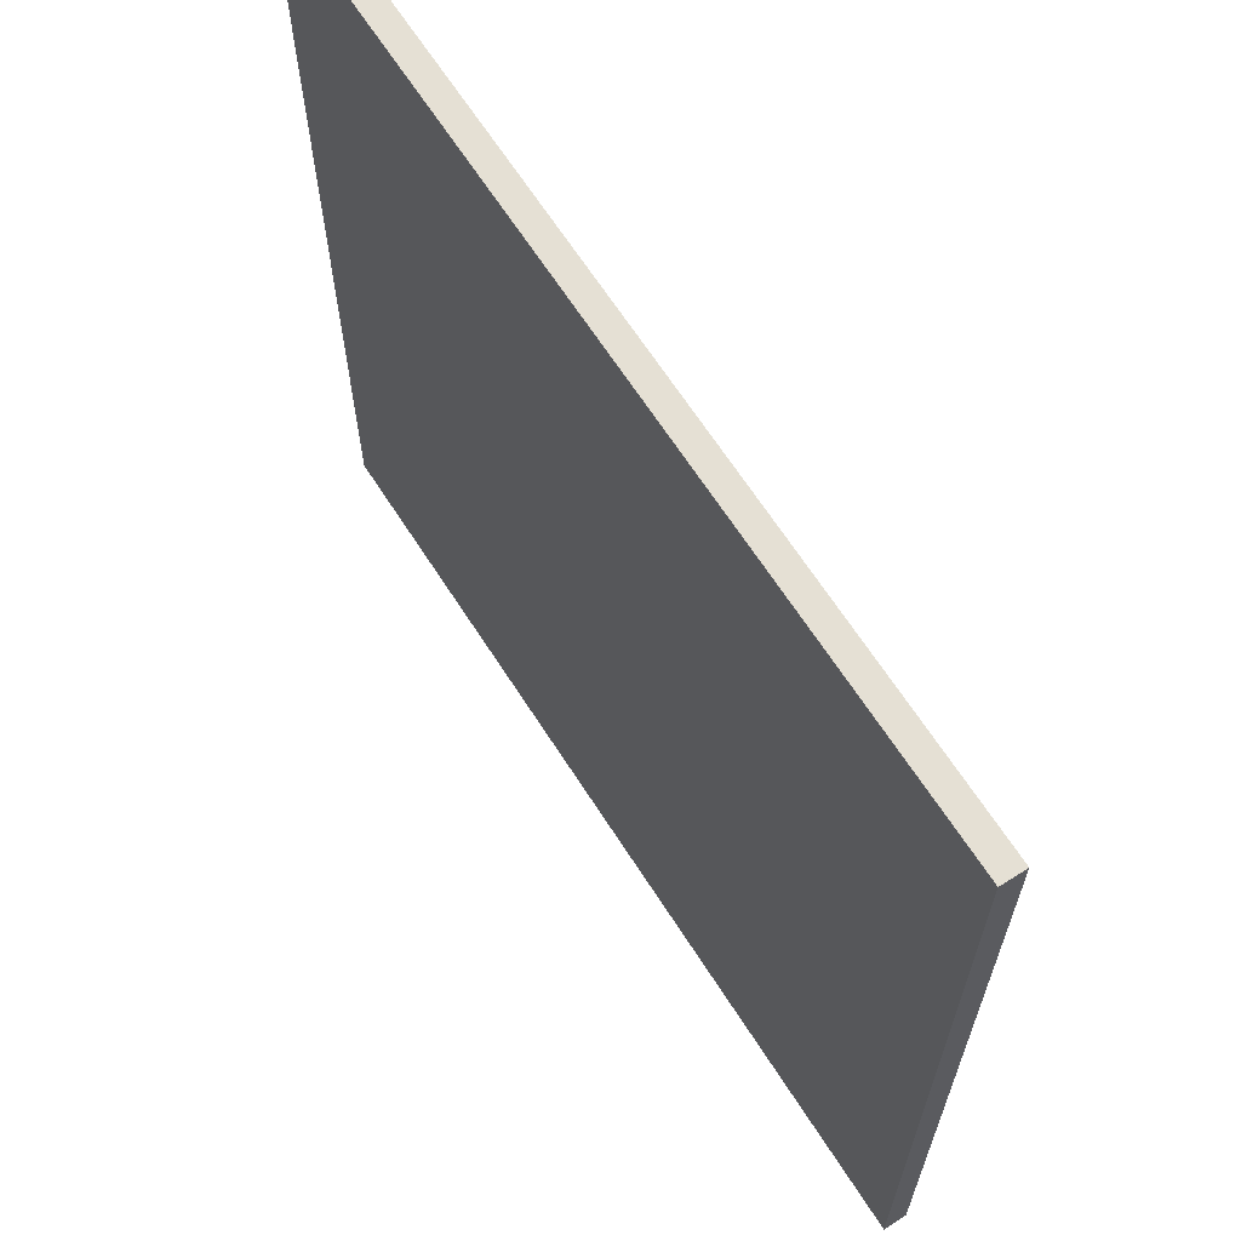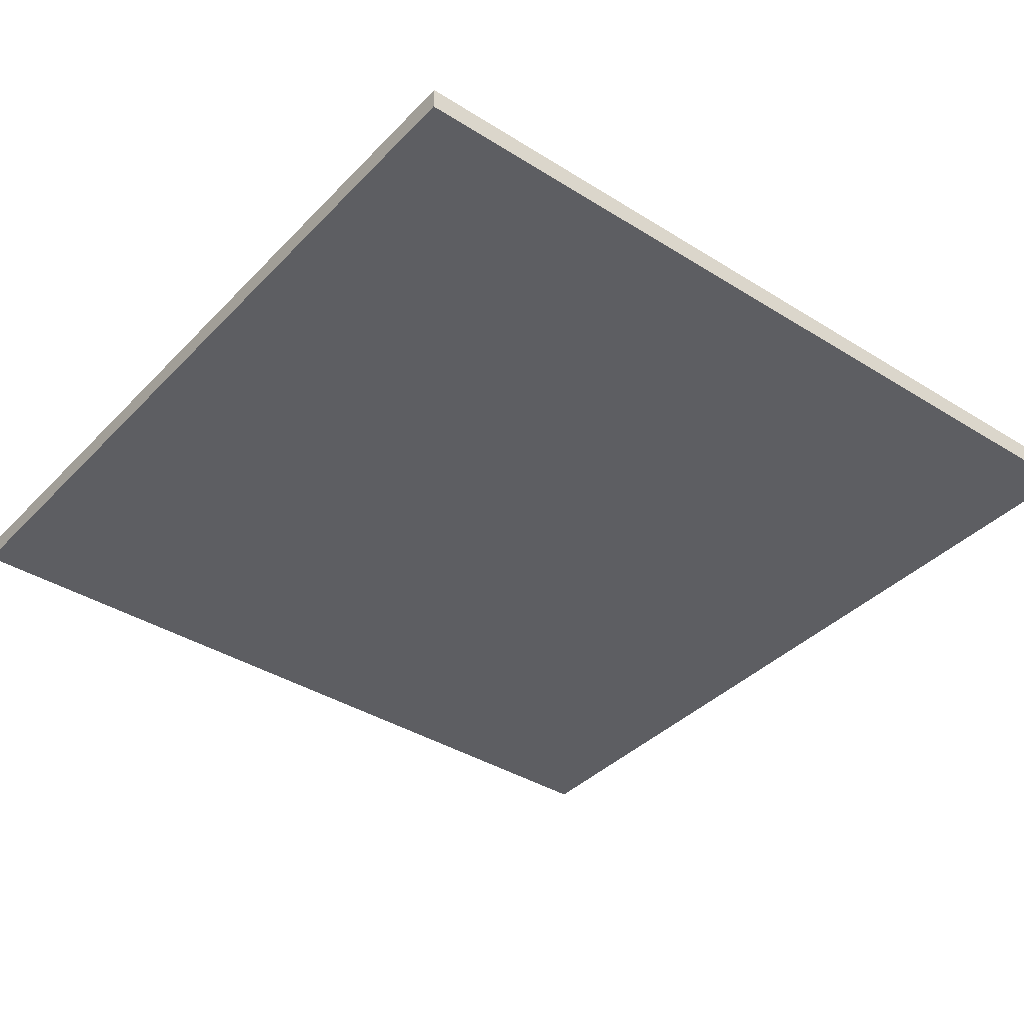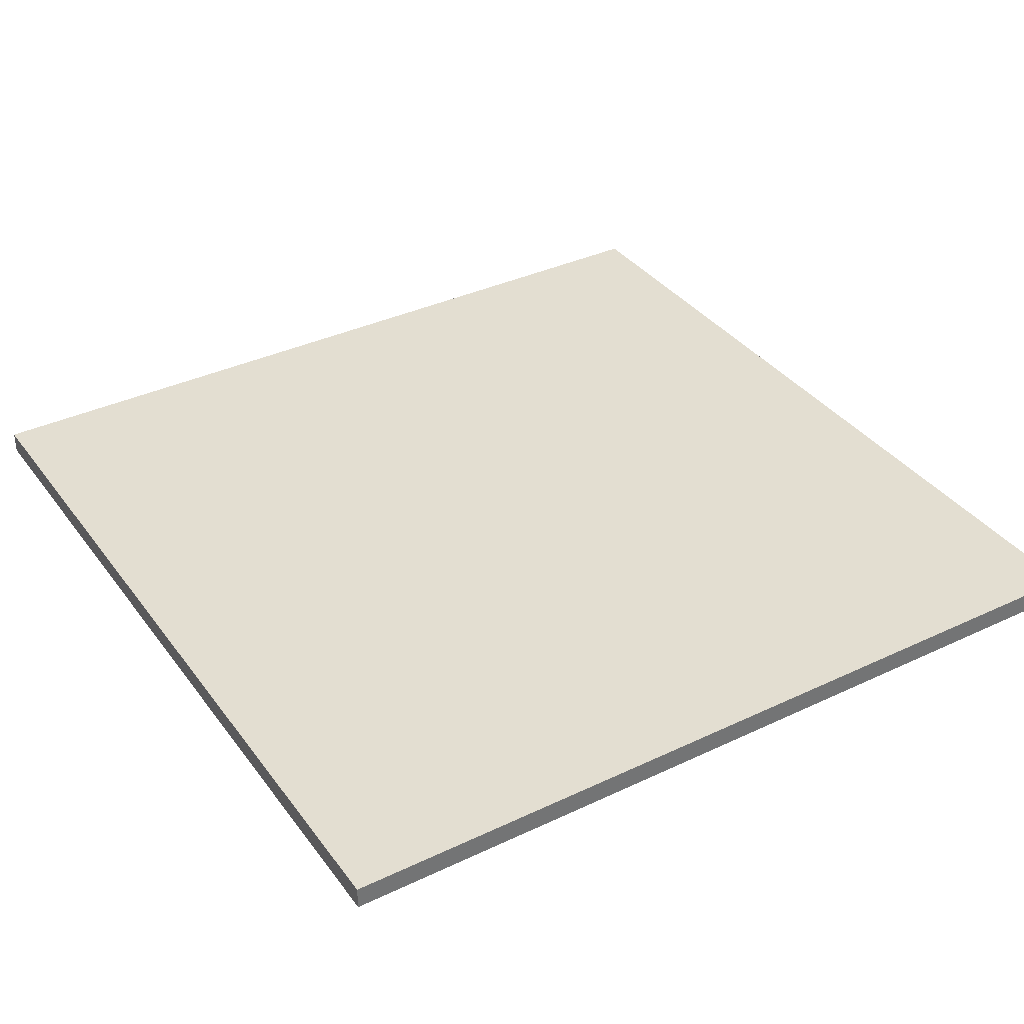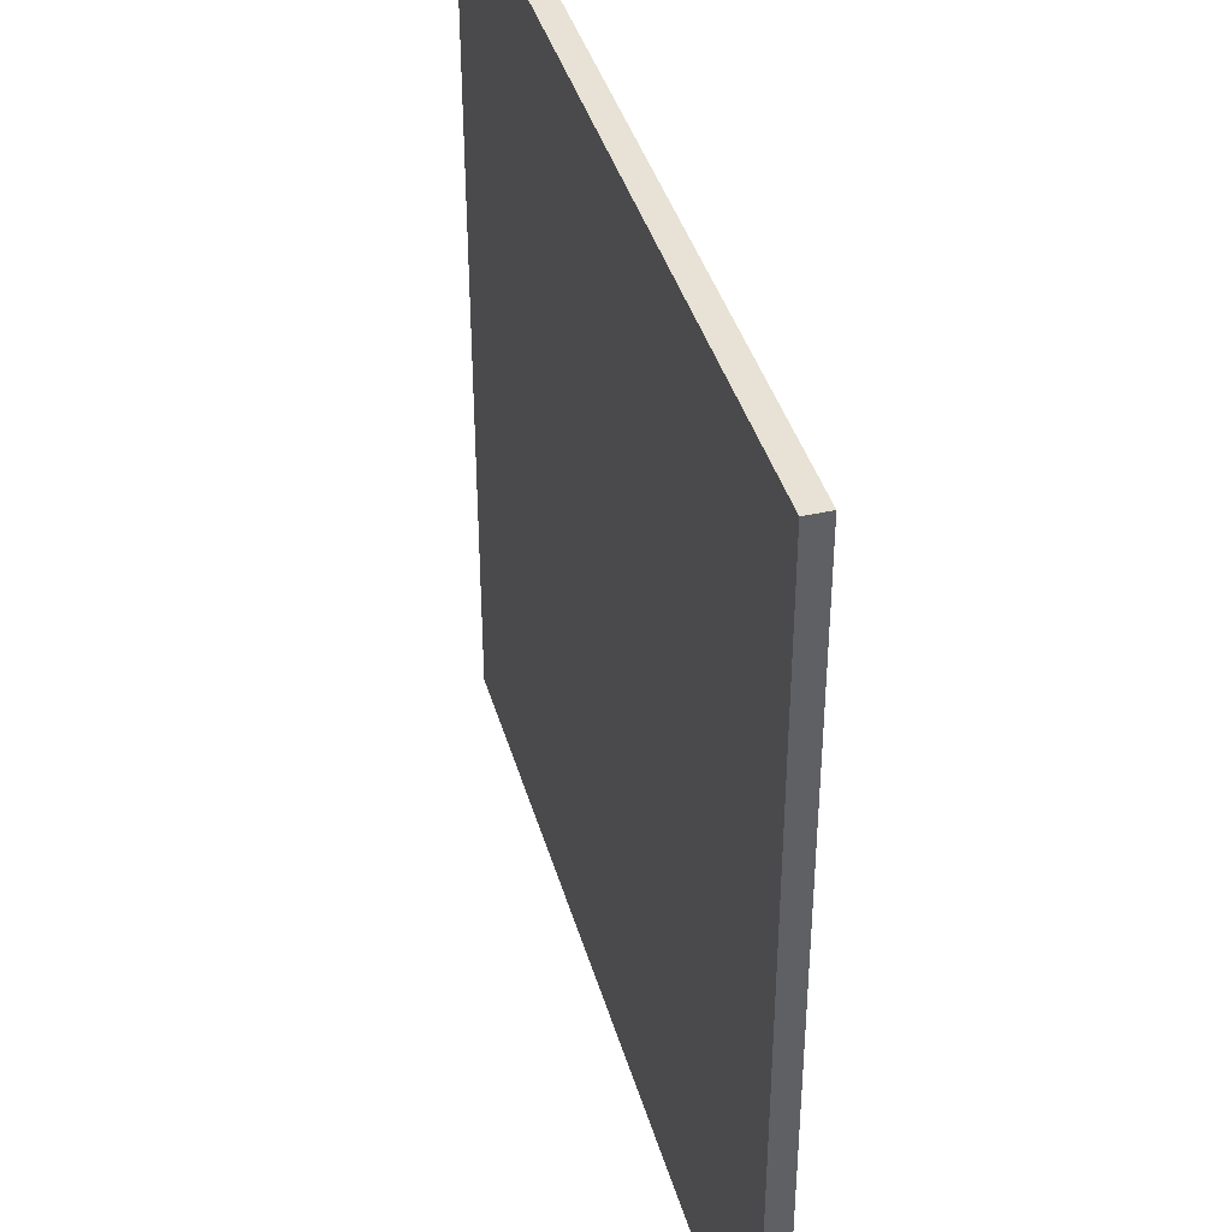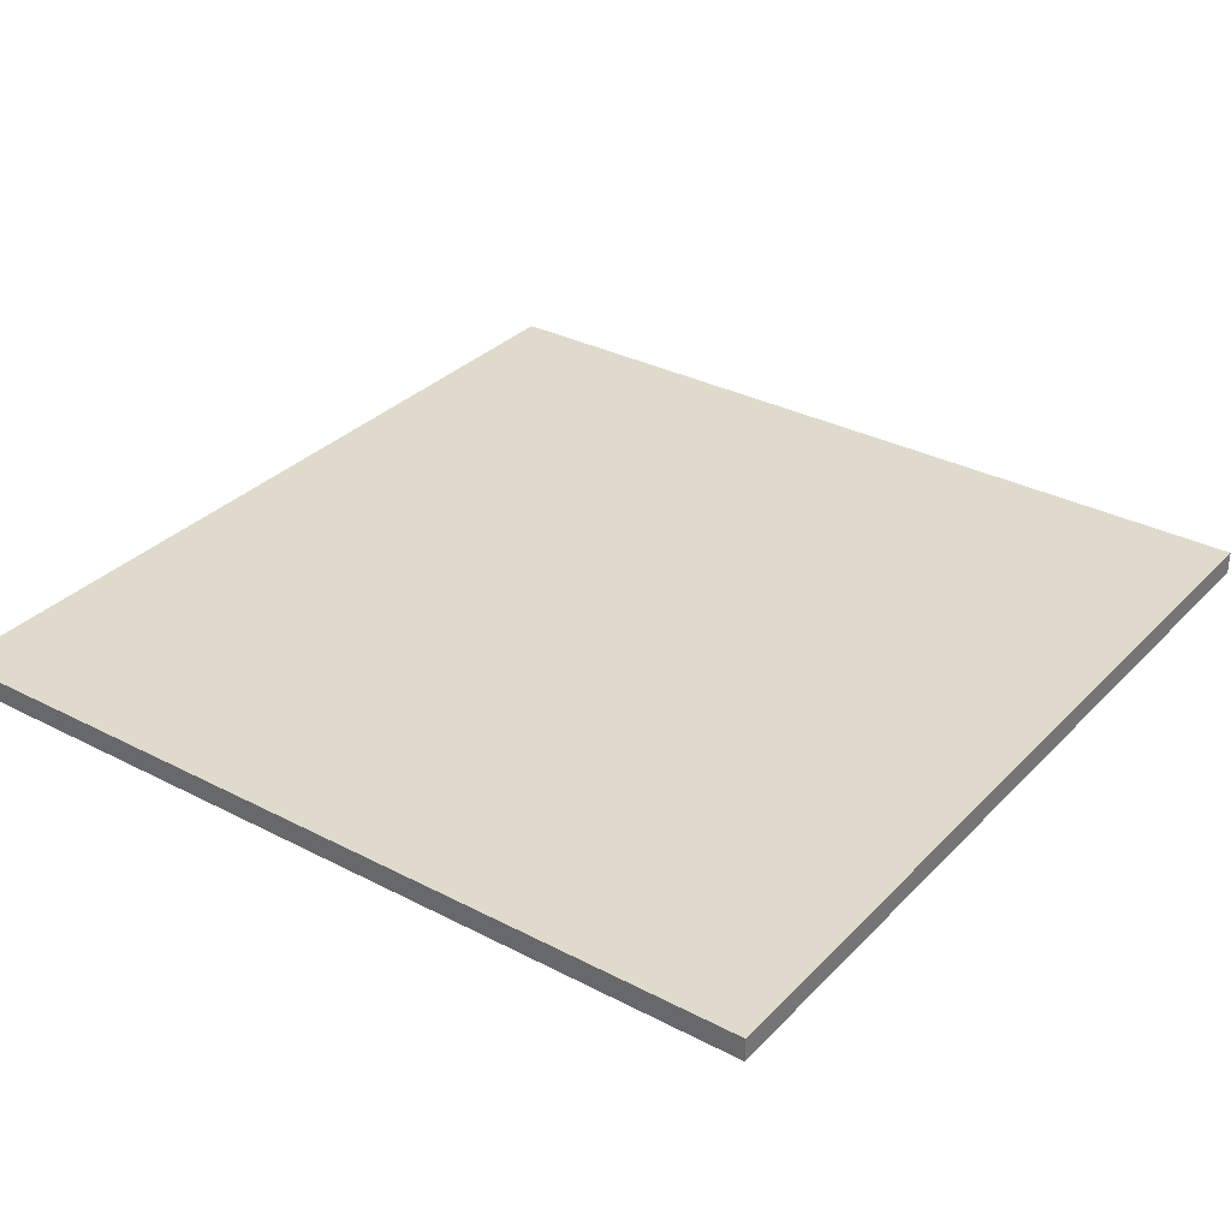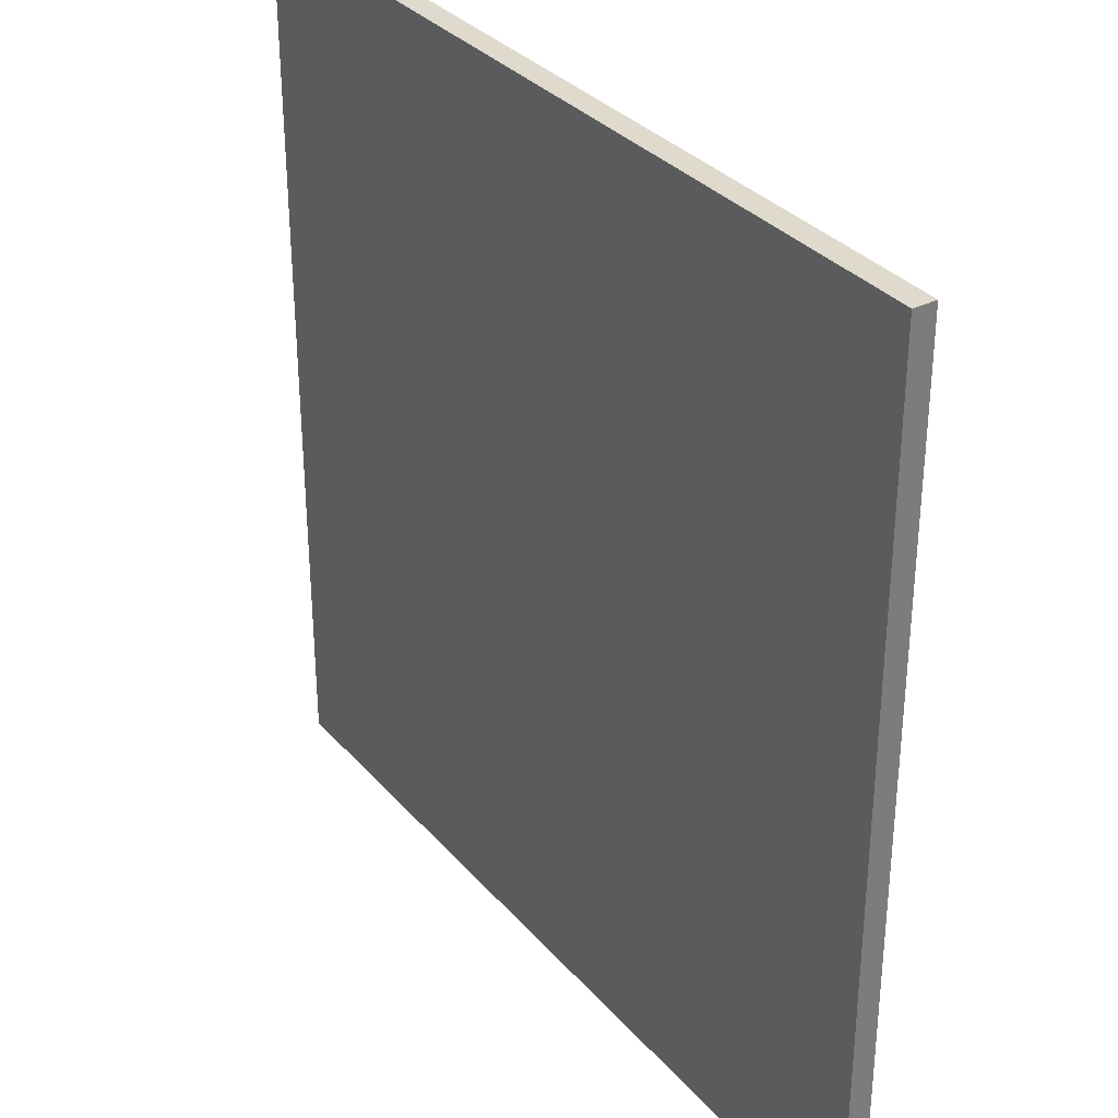
<metadata>
{"format":"obj","ext":"obj","renderer":"f3d","projection":"perspective","resolution":1024,"background":"white","views":[{"elev":65.5,"azim":-122.6,"up":"+Z"},{"elev":-38.5,"azim":141.7,"up":"+Y"},{"elev":36.3,"azim":58.3,"up":"+Y"},{"elev":40.4,"azim":-105.7,"up":"+Z"},{"elev":32.5,"azim":-144.1,"up":"+Y"},{"elev":32.9,"azim":56.0,"up":"+Z"}]}
</metadata>
<code>
g CrossHallway_Floor
v -6 -0.1578 -4
v -6 -0.1578 8
v -6 0.1578 8
v -6 0.1578 -4
v 6 0.1578 -4
v 6 -0.1578 -4
v 6 -0.1578 8
v 6 0.1578 8
f 1 4 6
f 6 4 5
f 2 1 7
f 7 1 6
f 8 3 7
f 7 3 2
f 5 4 8
f 8 4 3
f 1 2 4
f 4 2 3
f 7 6 8
f 8 6 5

</code>
